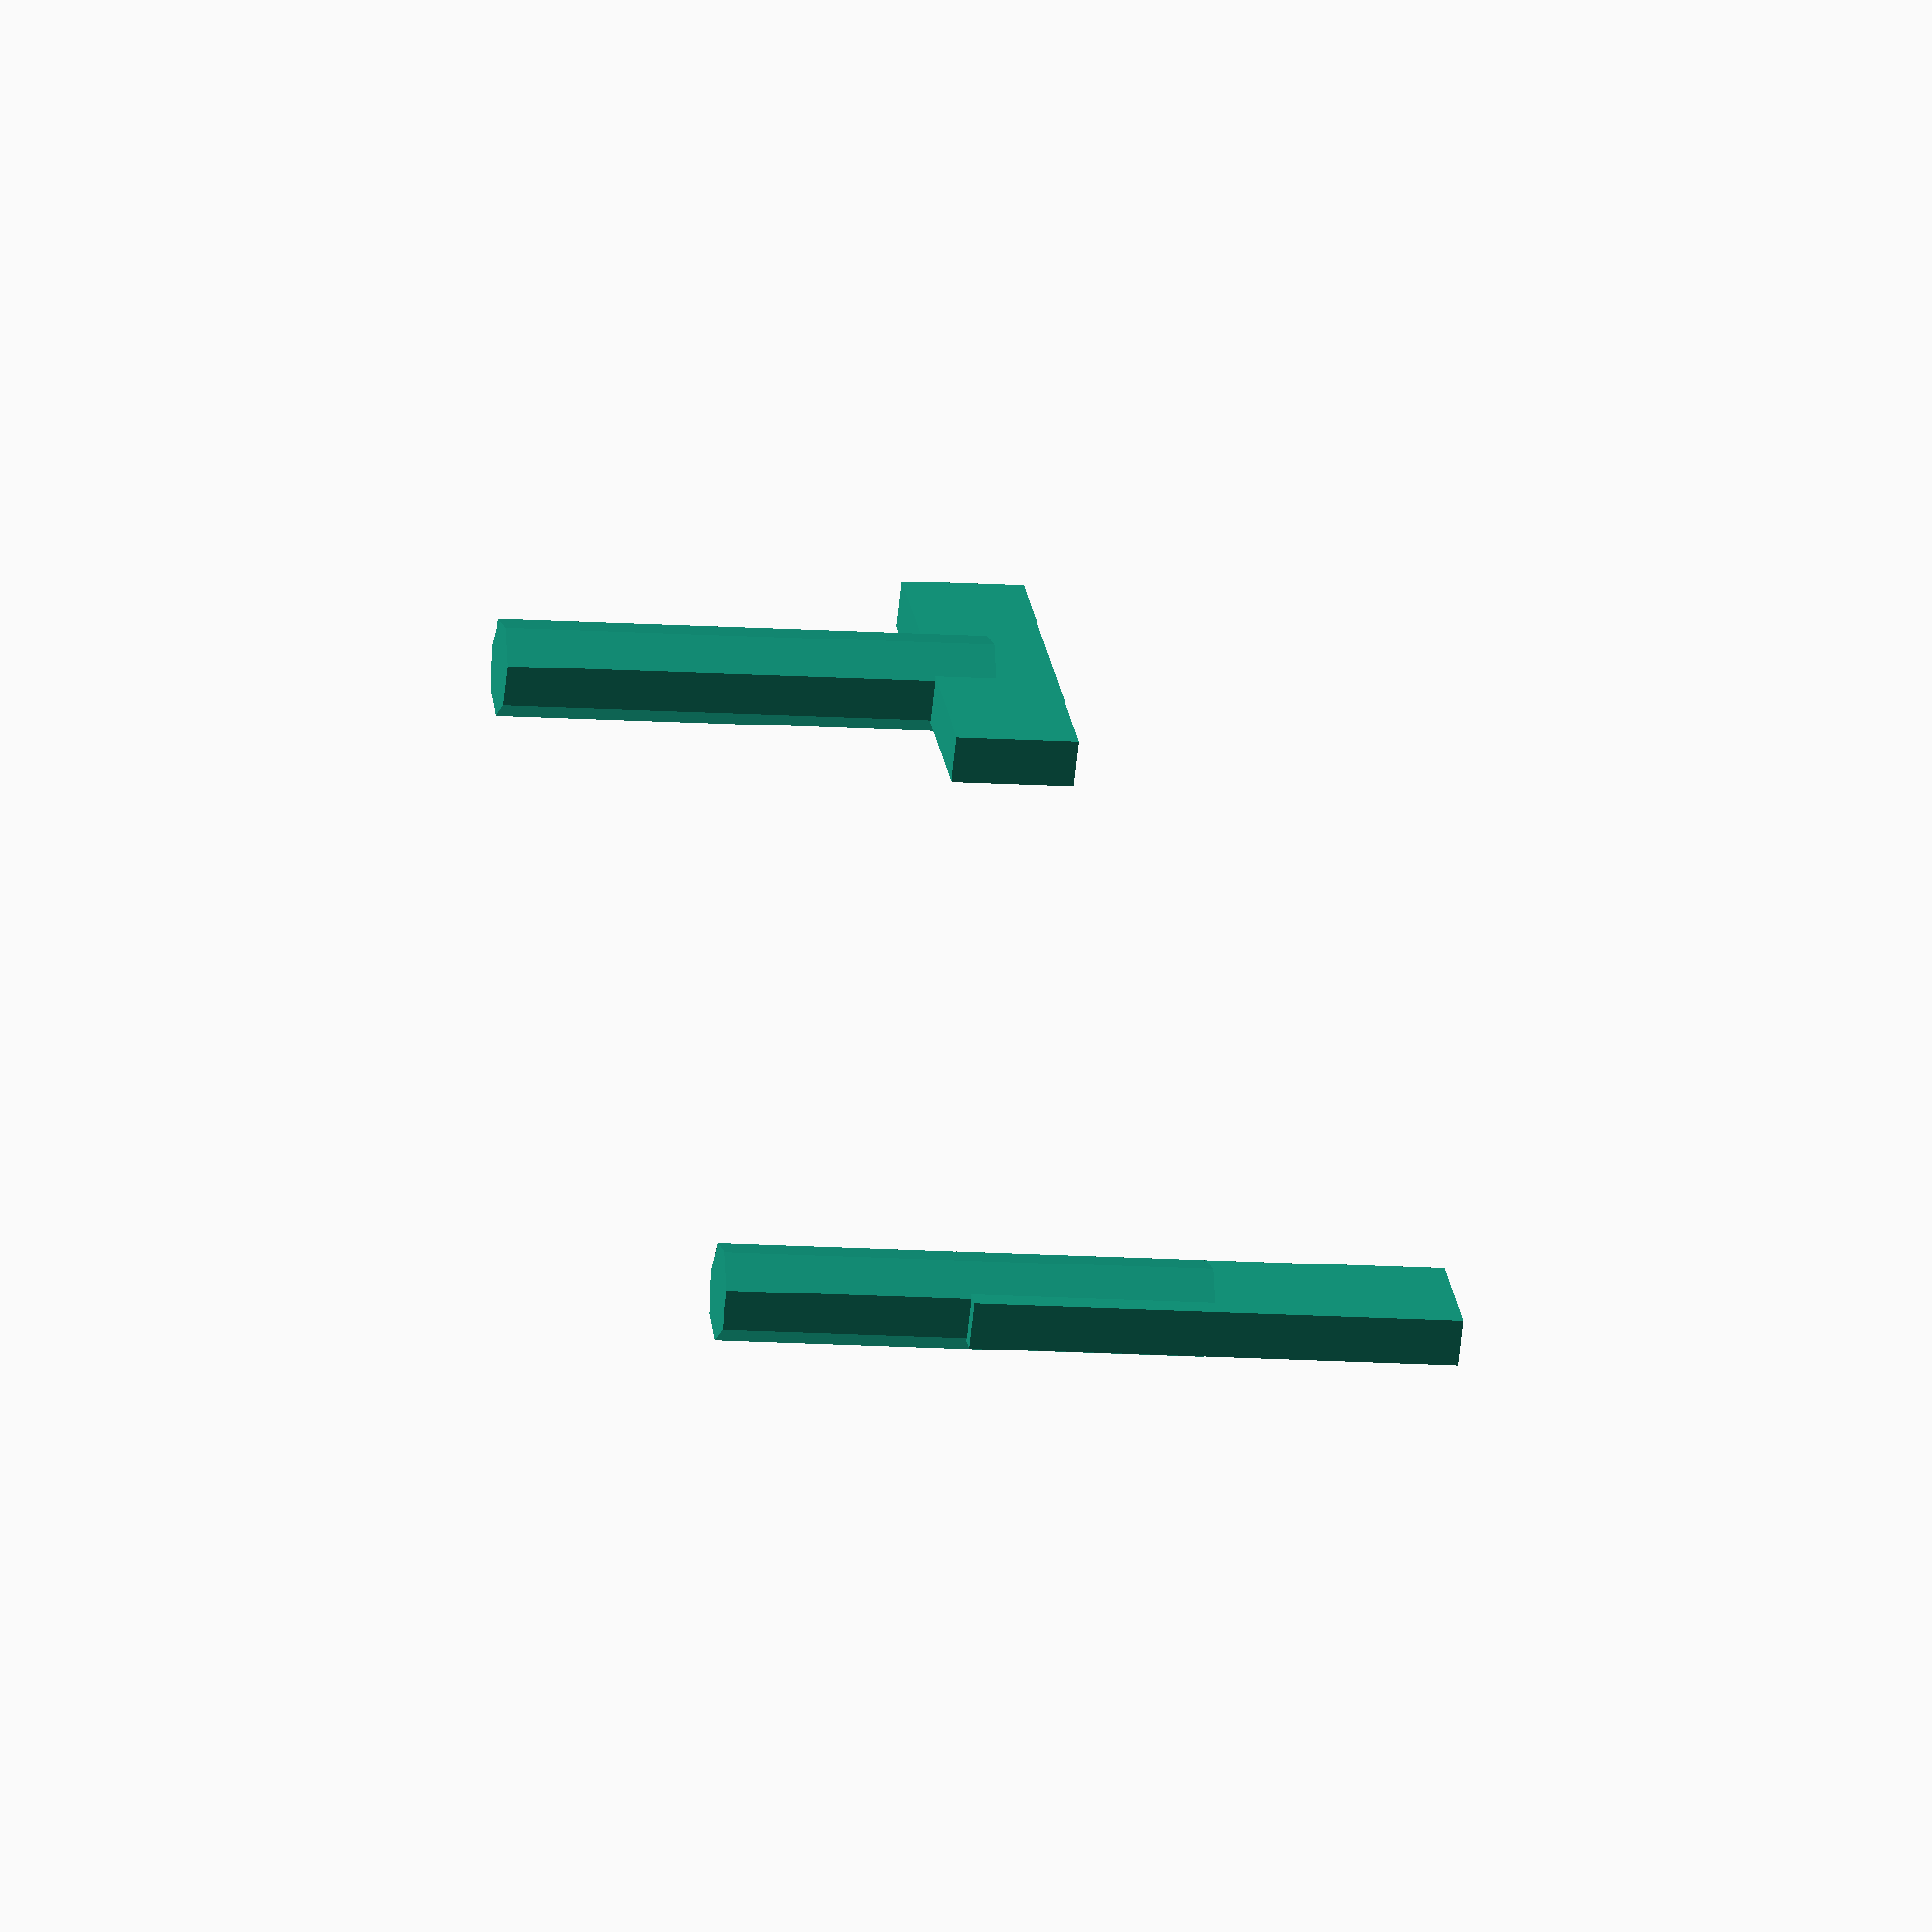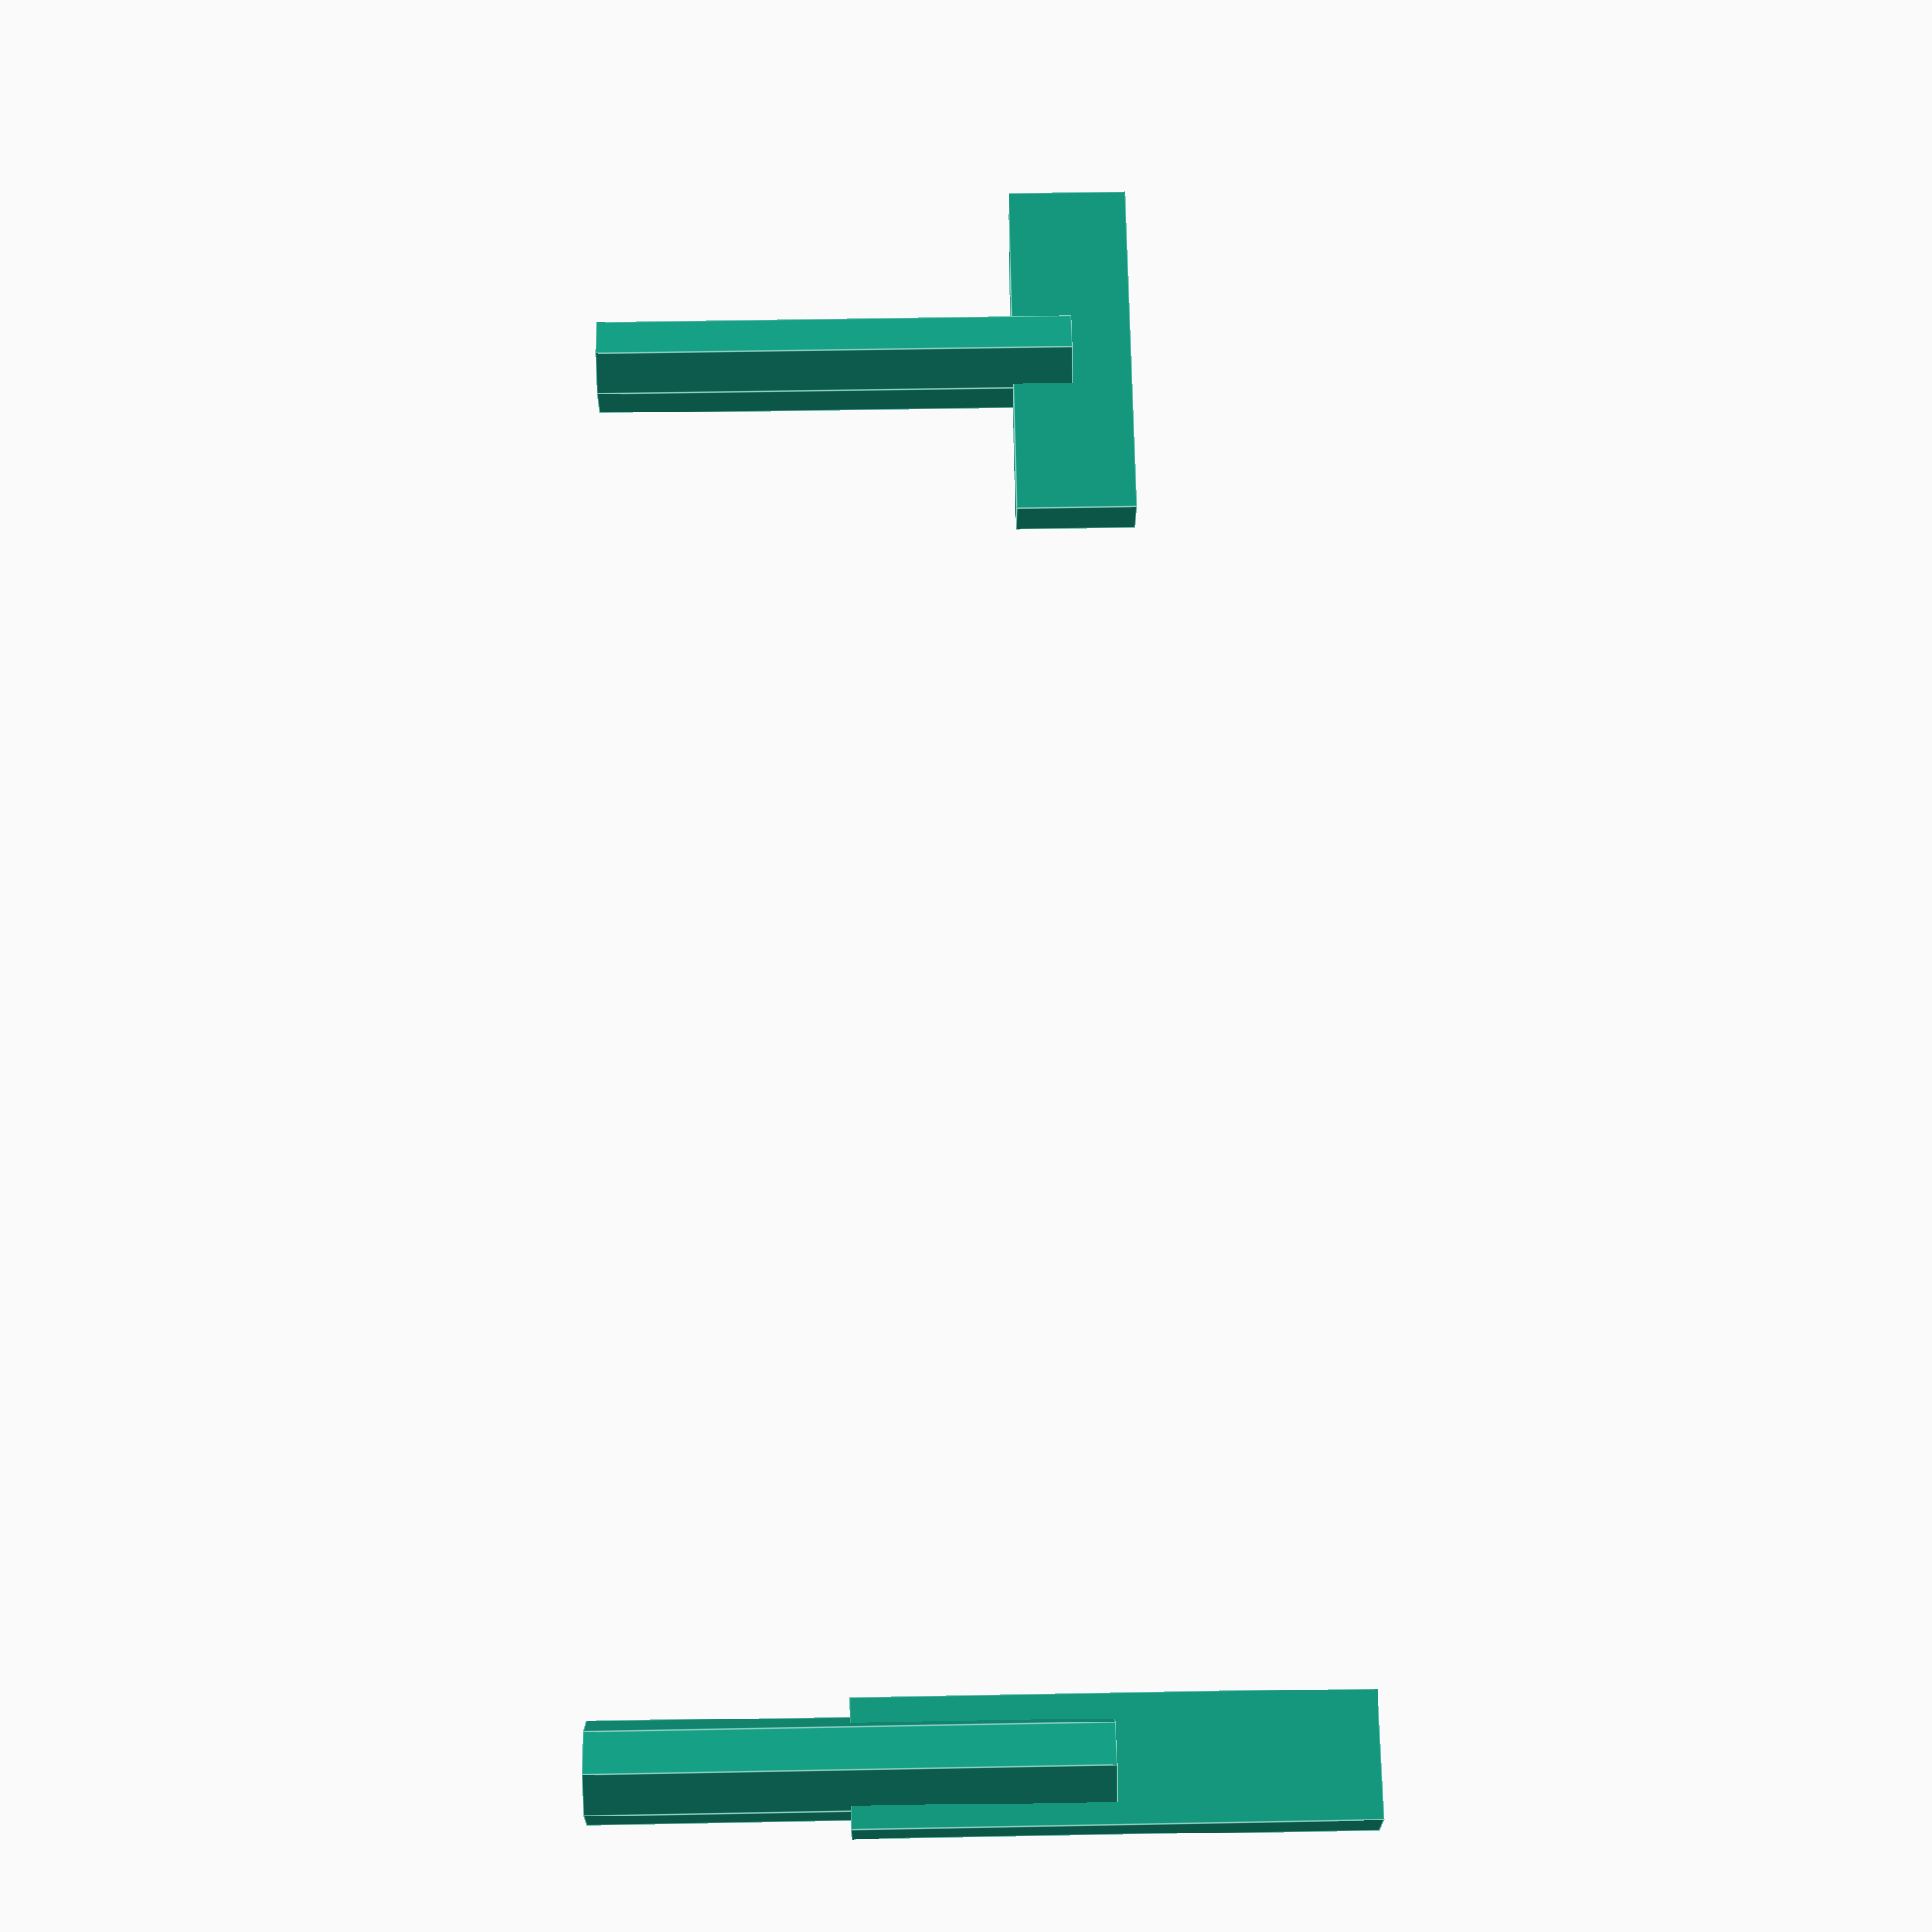
<openscad>
//
//   Code generated by ChatGPT for the query below
//
//   Can you write me OpenSCAD code to create a model of a knife and fork?
//
//   Created Jan 2023 by Jenny List, for a Hackaday article.
//


module knife() {
  union() {
    cylinder(r=2, h=20, center=true);
    translate([0, 0, -10]) cube([5, 2, 20], center=true);
  }
}

module fork() {
  union() {
    cylinder(r=2, h=20, center=true);
    translate([0, 0, -10]) cube([15, 2, 5], center=true);
  }
}

translate([-30, 0, 0]) knife();
translate([30, 0, 0]) fork();

</openscad>
<views>
elev=10.9 azim=215.5 roll=79.6 proj=o view=solid
elev=132.0 azim=20.6 roll=91.2 proj=p view=edges
</views>
